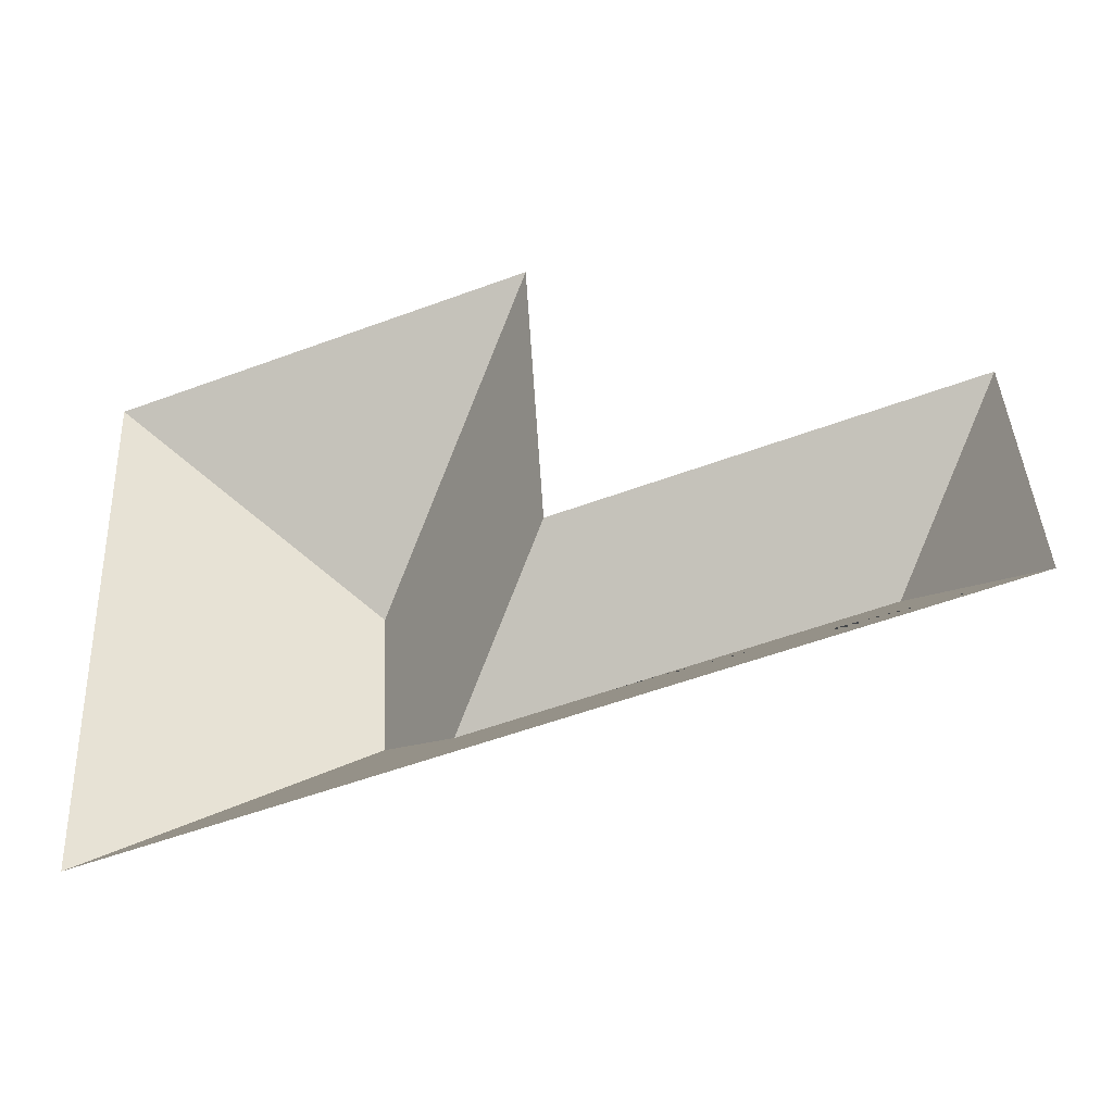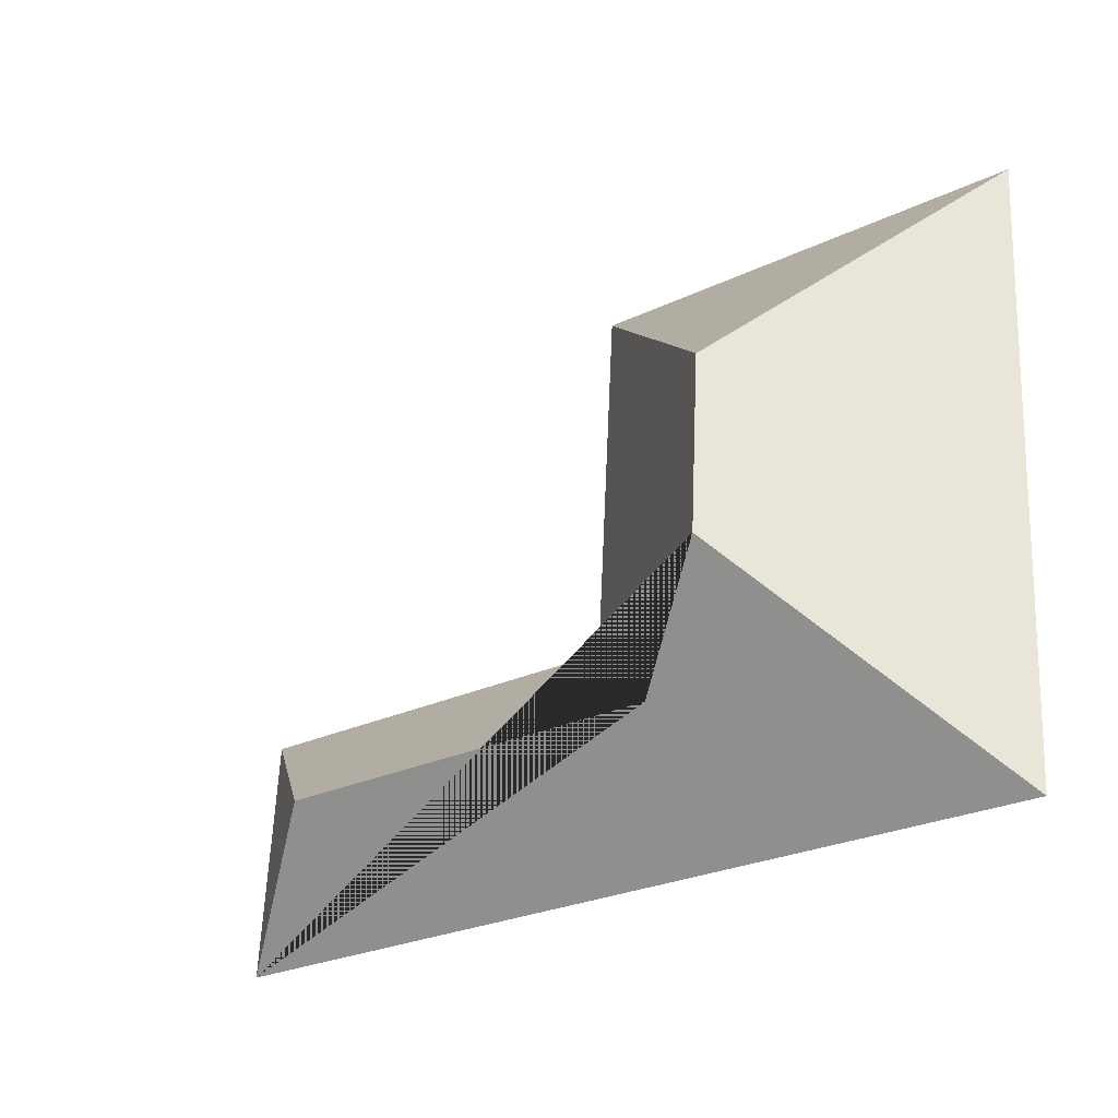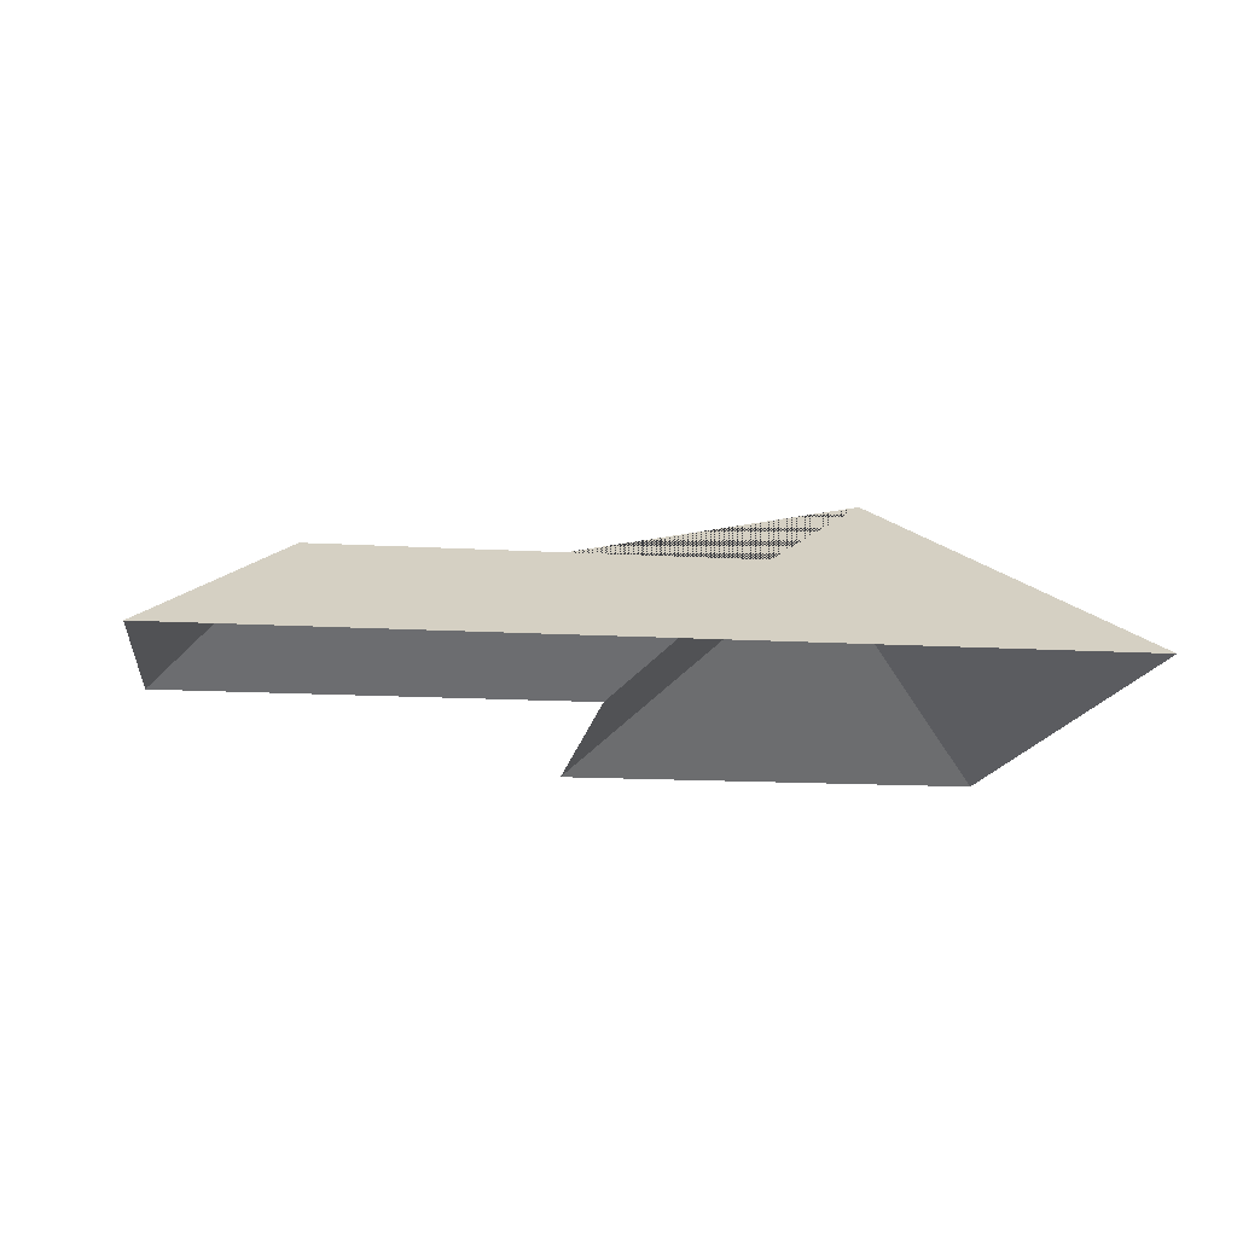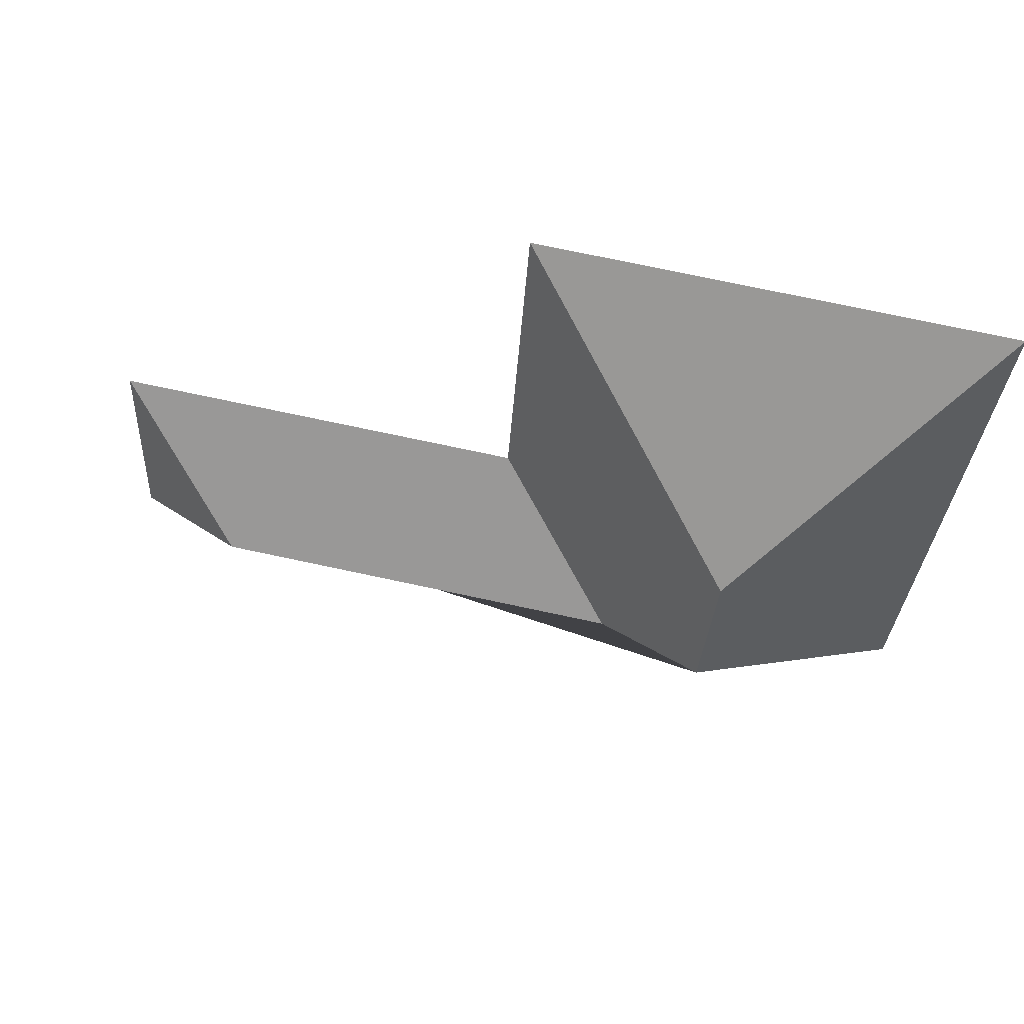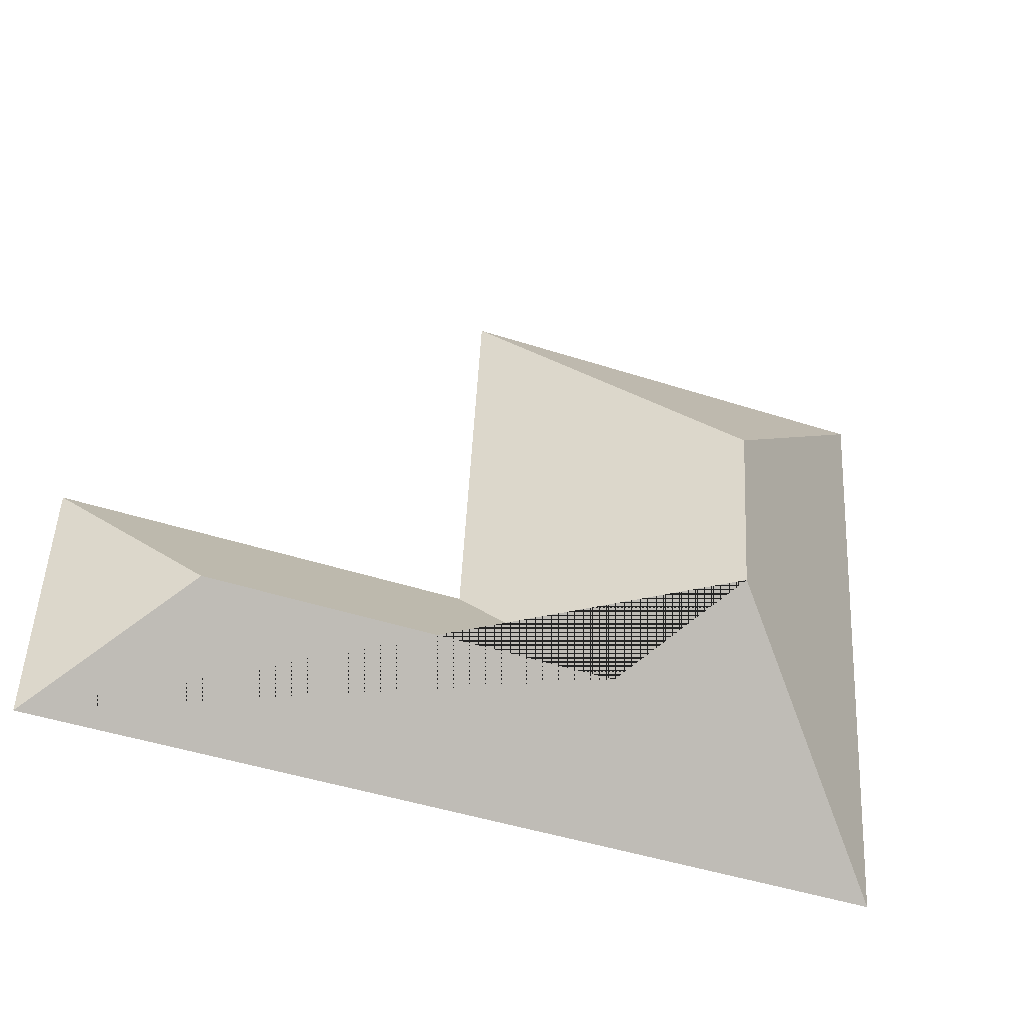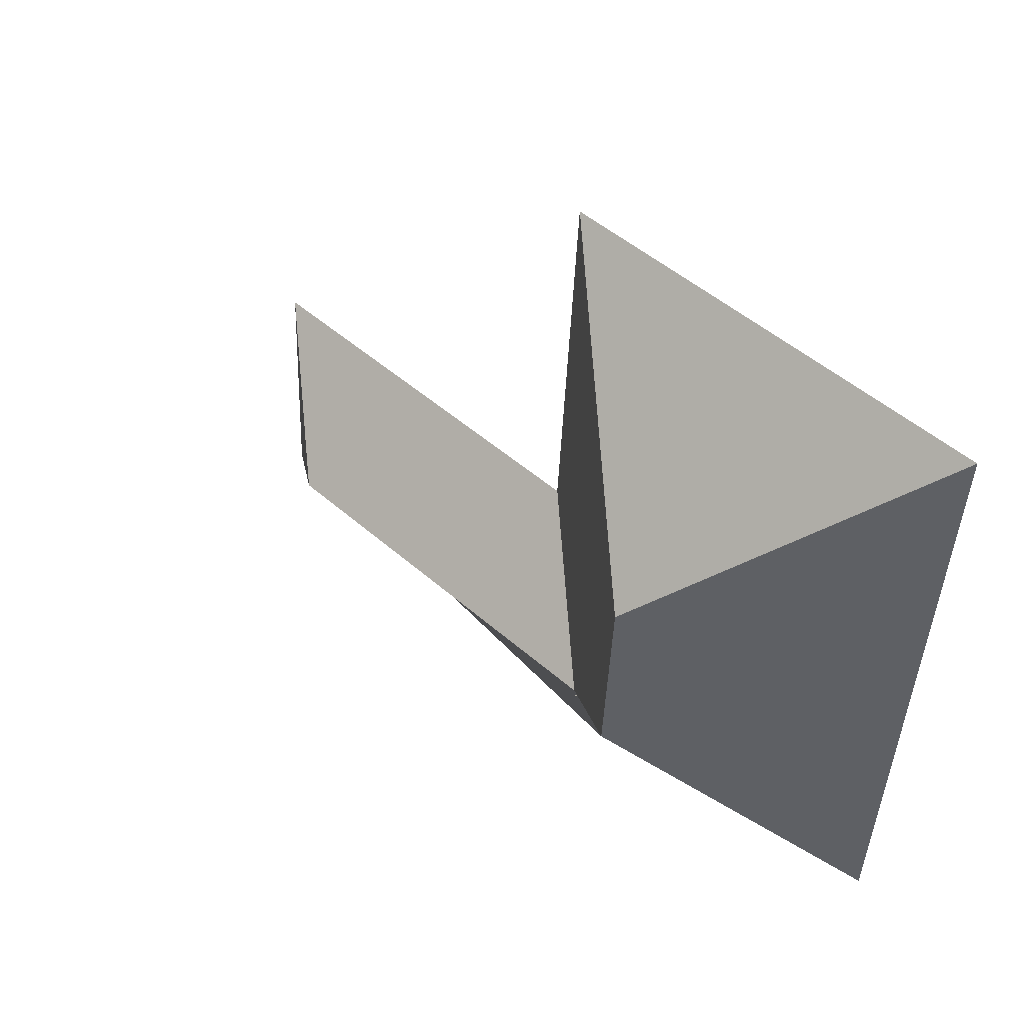
<metadata>
{"format":"obj","ext":"obj","renderer":"f3d","projection":"perspective","resolution":1024,"background":"white","views":[{"elev":-46.8,"azim":21.0,"up":"+Z"},{"elev":-31.0,"azim":-142.7,"up":"+Z"},{"elev":-14.5,"azim":169.4,"up":"+Y"},{"elev":59.7,"azim":-168.4,"up":"+Z"},{"elev":-37.3,"azim":160.0,"up":"+Z"},{"elev":44.8,"azim":-136.0,"up":"+Z"}]}
</metadata>
<code>
o CG10_500_039057_0003_roof
v 29.48 75 -255.9
v 16.42 75 -21.62
v 102 145 -102.7
v 105.7 145 -169.9
v 146.8 114.2 -203.7
v 185.8 75 -12.2
v 193.7 75 -153.4
v 300.9 114.2 -195.1
v 353.2 75 -238
v 348 75 -144.8
v 29.48 0 -255.9
v 16.42 0 -21.62
v 185.8 0 -12.2
v 193.7 0 -153.4
v 348 0 -144.8
v 353.2 0 -238
f 2 6 3
f 6 7 5 4 3
f 7 10 8 5
f 10 9 8
f 9 1 4 5 8
f 1 2 3 4

</code>
